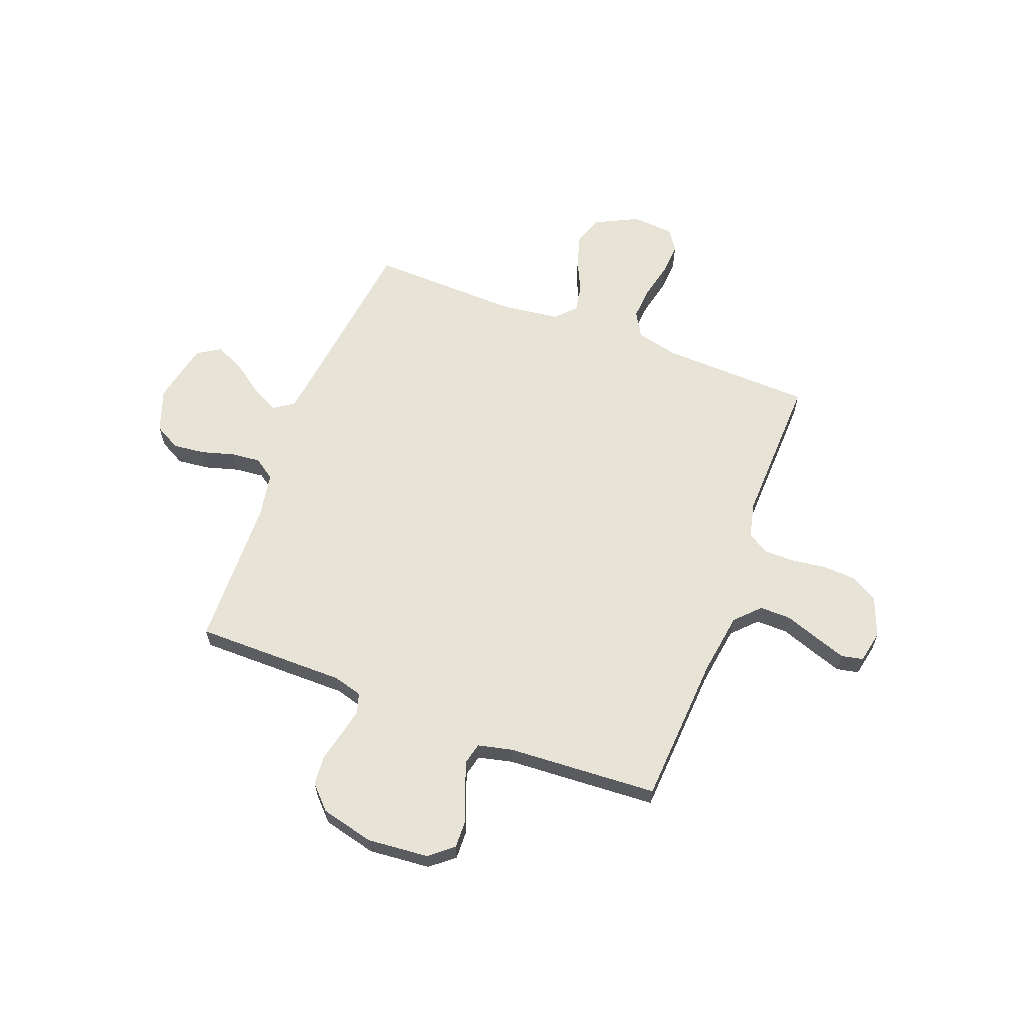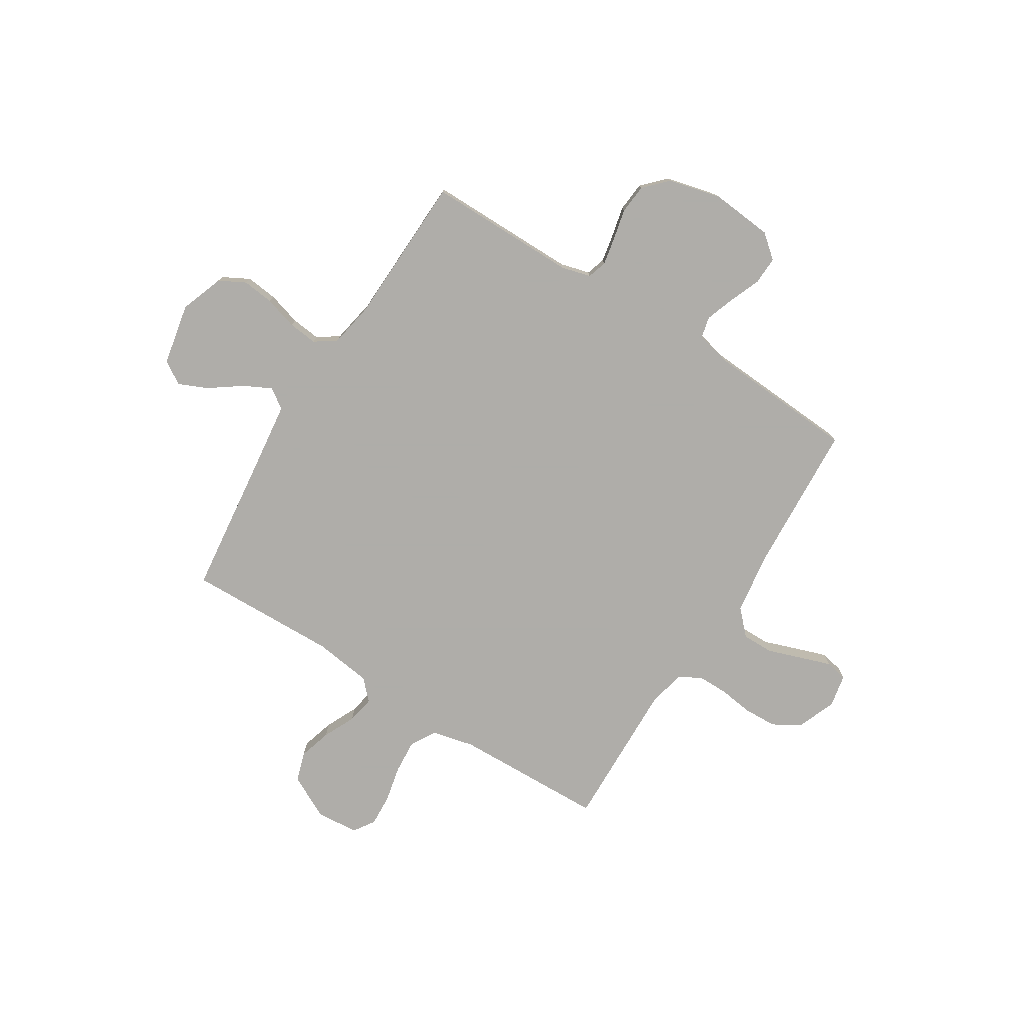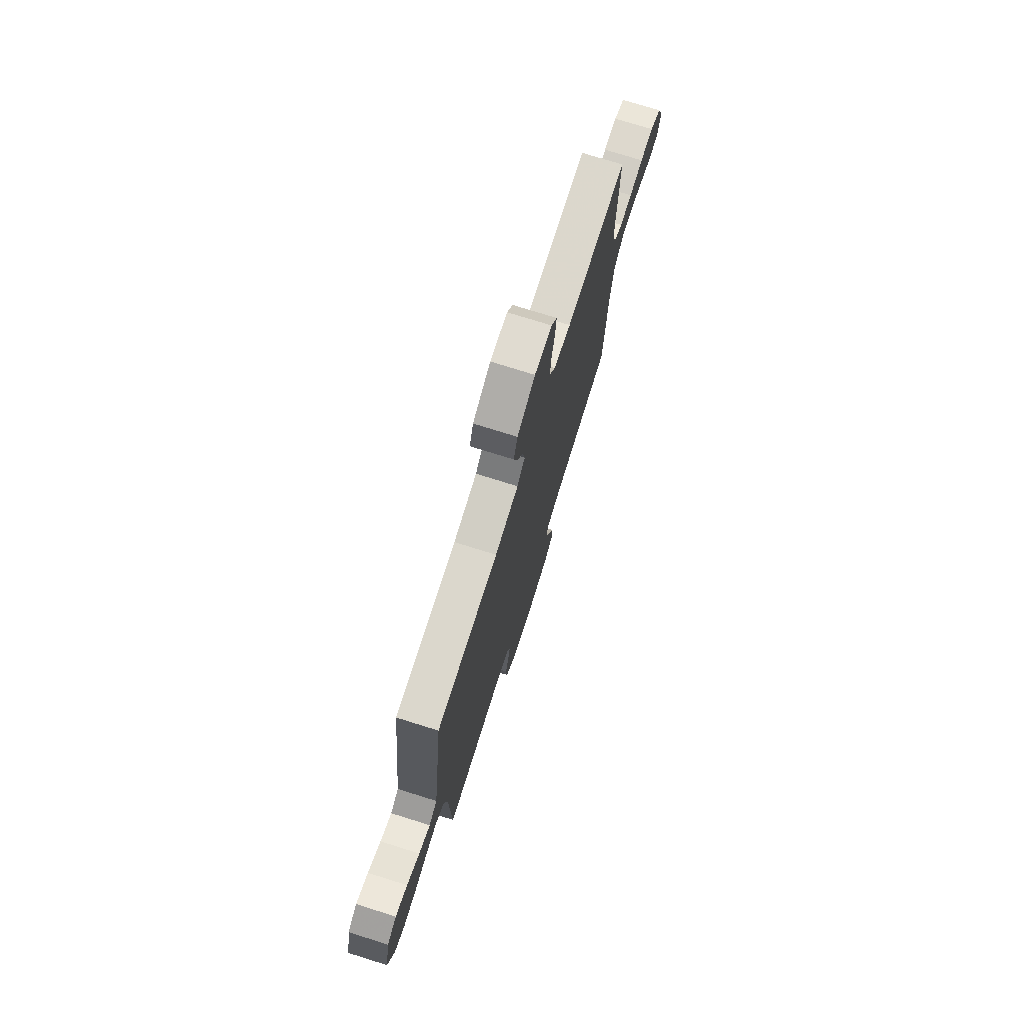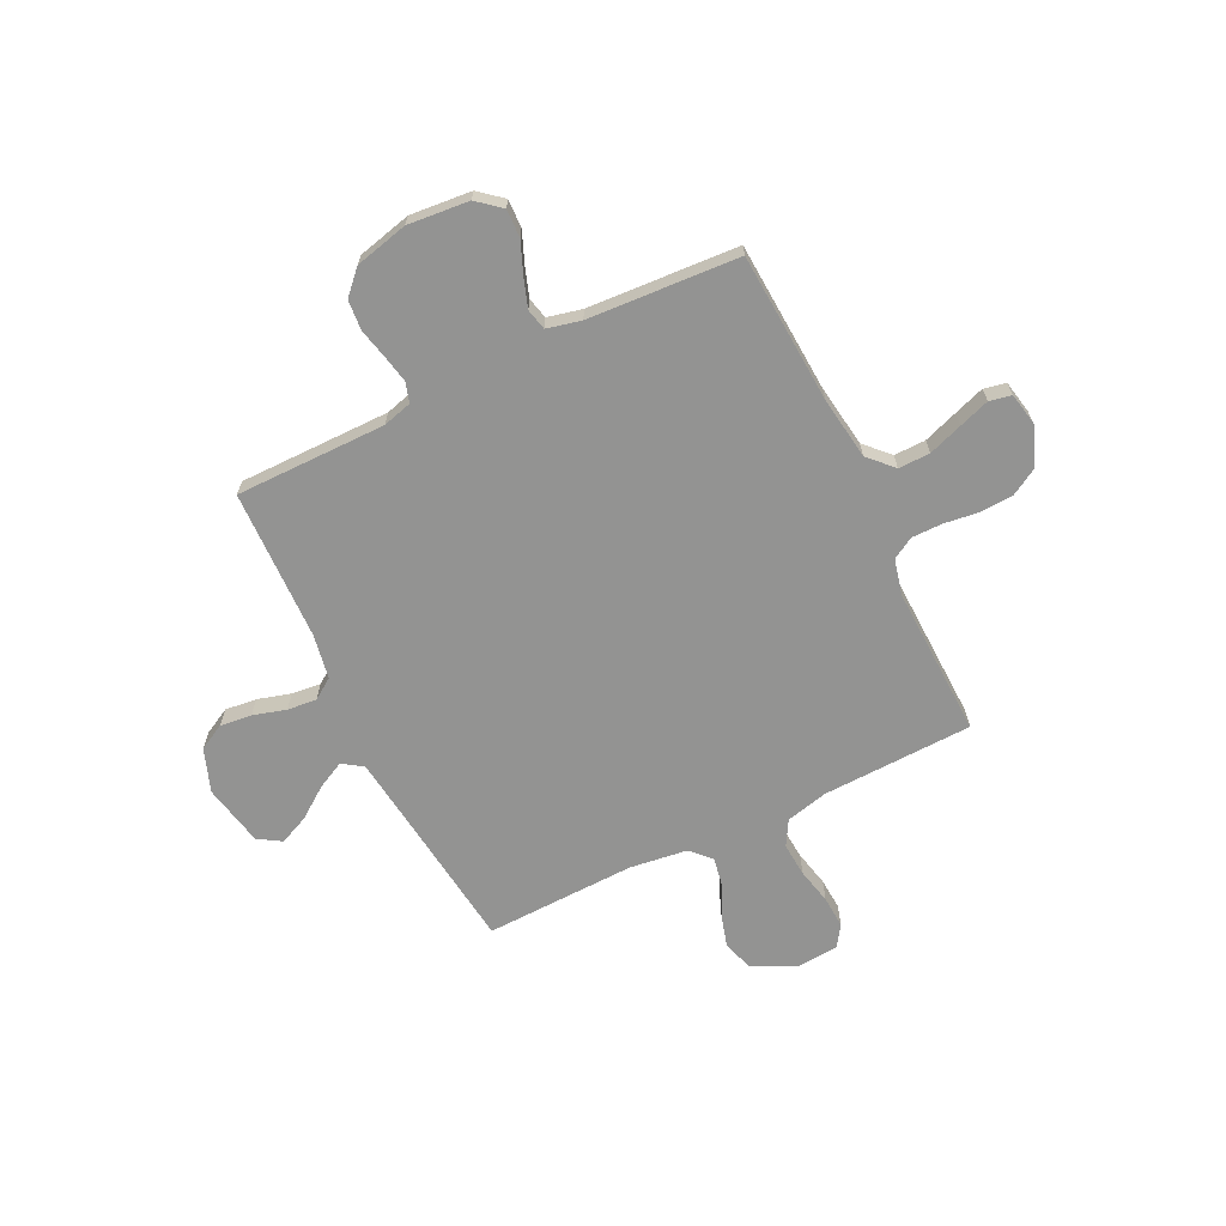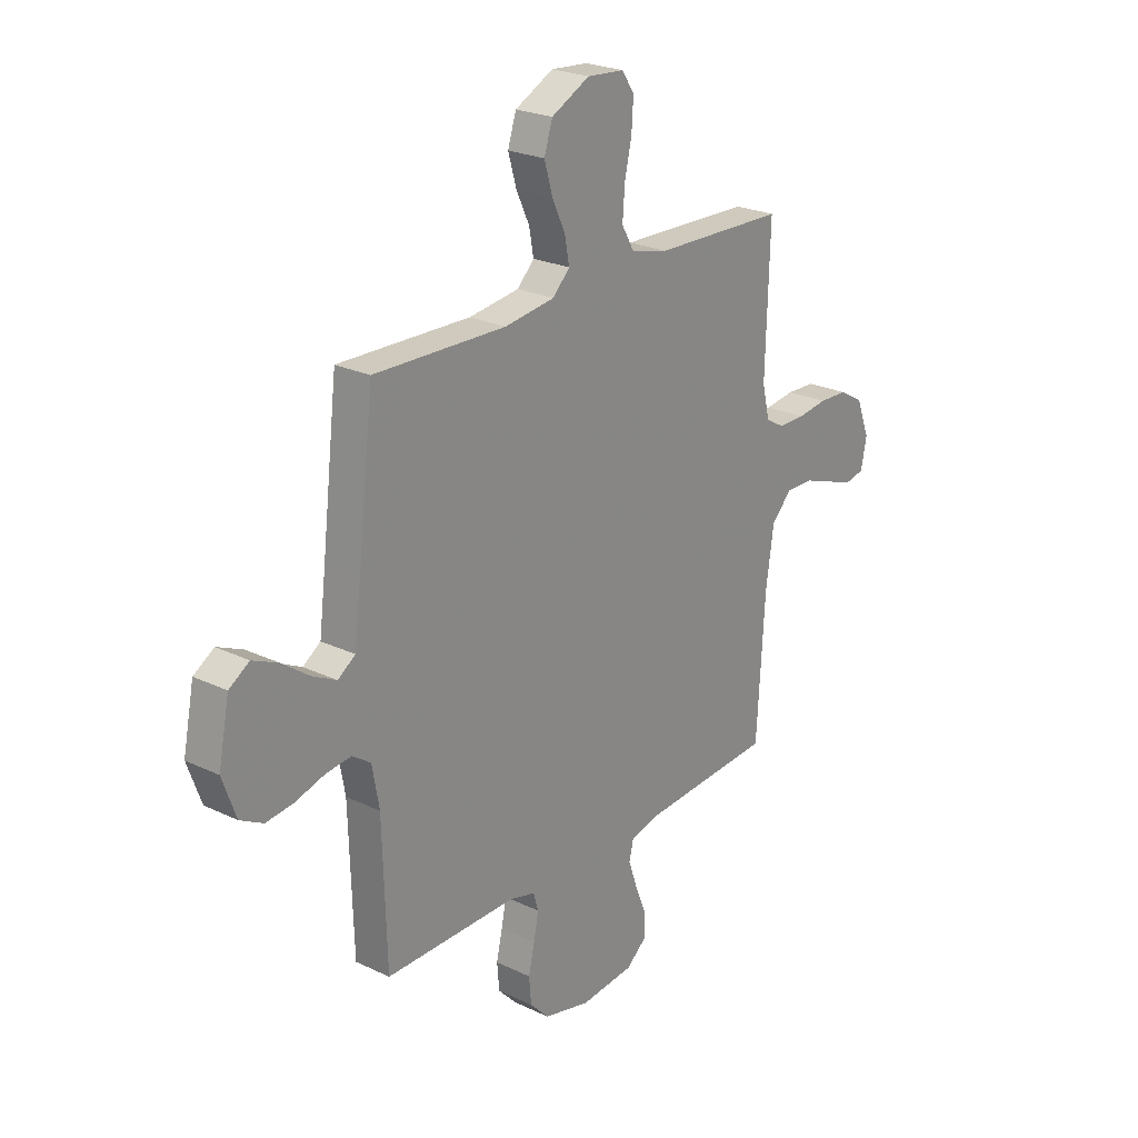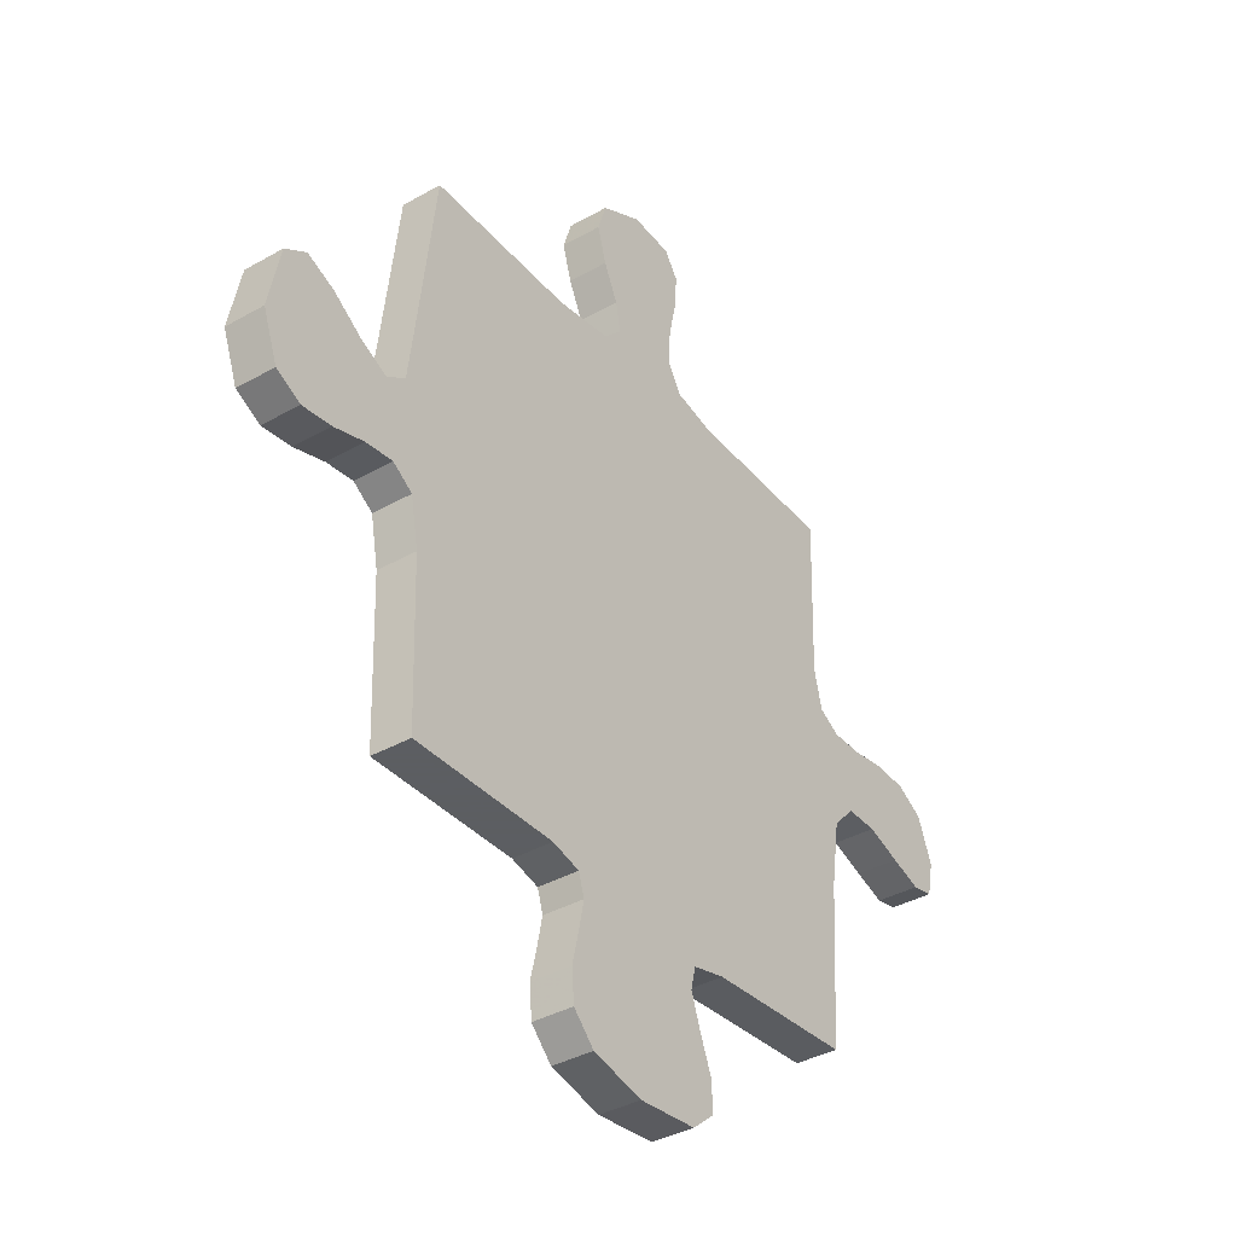
<metadata>
{"format":"obj","ext":"obj","renderer":"f3d","projection":"perspective","resolution":1024,"background":"white","views":[{"elev":62.4,"azim":-159.1,"up":"+Y"},{"elev":-77.2,"azim":147.8,"up":"+Y"},{"elev":75.0,"azim":107.4,"up":"+Z"},{"elev":-66.7,"azim":-154.0,"up":"+Y"},{"elev":24.1,"azim":128.4,"up":"+Z"},{"elev":-37.4,"azim":126.1,"up":"+Z"}]}
</metadata>
<code>
v -0.5 0.07 -0.5
v -0.518 0.07 -0.2
v -0.536 0.07 -0.076
v -0.582 0.07 -0.028
v -0.645 0.07 -0.029
v -0.713 0.07 -0.053
v -0.774 0.07 -0.074
v -0.818 0.07 -0.065
v -0.831 0.07 0
v -0.8 0.07 0.079
v -0.746 0.07 0.11
v -0.68 0.07 0.113
v -0.612 0.07 0.104
v -0.551 0.07 0.104
v -0.508 0.07 0.129
v -0.491 0.07 0.2
v -0.5 0.07 0.5
v -0.2 0.07 0.51
v -0.116 0.07 0.53
v -0.087 0.07 0.58
v -0.092 0.07 0.647
v -0.108 0.07 0.719
v -0.112 0.07 0.783
v -0.084 0.07 0.825
v 0 0.07 0.832
v 0.087 0.07 0.788
v 0.106 0.07 0.729
v 0.087 0.07 0.664
v 0.057 0.07 0.6
v 0.047 0.07 0.545
v 0.085 0.07 0.506
v 0.2 0.07 0.491
v 0.5 0.07 0.5
v 0.536 0.07 0.2
v 0.551 0.07 0.08
v 0.591 0.07 0.053
v 0.646 0.07 0.081
v 0.708 0.07 0.126
v 0.766 0.07 0.152
v 0.812 0.07 0.123
v 0.837 0.07 0
v 0.806 0.07 -0.086
v 0.754 0.07 -0.114
v 0.691 0.07 -0.107
v 0.625 0.07 -0.088
v 0.567 0.07 -0.082
v 0.525 0.07 -0.111
v 0.509 0.07 -0.2
v 0.5 0.07 -0.5
v 0.2 0.07 -0.5
v 0.142 0.07 -0.516
v 0.13 0.07 -0.555
v 0.141 0.07 -0.61
v 0.155 0.07 -0.671
v 0.15 0.07 -0.73
v 0.106 0.07 -0.776
v 0 0.07 -0.802
v -0.122 0.07 -0.791
v -0.169 0.07 -0.752
v -0.167 0.07 -0.696
v -0.142 0.07 -0.634
v -0.122 0.07 -0.576
v -0.132 0.07 -0.534
v -0.2 0.07 -0.518
v -0.5 0 -0.5
v -0.518 0 -0.2
v -0.536 0 -0.076
v -0.582 0 -0.028
v -0.645 0 -0.029
v -0.713 0 -0.053
v -0.774 0 -0.074
v -0.818 0 -0.065
v -0.831 0 0
v -0.8 0 0.079
v -0.746 0 0.11
v -0.68 0 0.113
v -0.612 0 0.104
v -0.551 0 0.104
v -0.508 0 0.129
v -0.491 0 0.2
v -0.5 0 0.5
v -0.2 0 0.51
v -0.116 0 0.53
v -0.087 0 0.58
v -0.092 0 0.647
v -0.108 0 0.719
v -0.112 0 0.783
v -0.084 0 0.825
v 0 0 0.832
v 0.087 0 0.788
v 0.106 0 0.729
v 0.087 0 0.664
v 0.057 0 0.6
v 0.047 0 0.545
v 0.085 0 0.506
v 0.2 0 0.491
v 0.5 0 0.5
v 0.536 0 0.2
v 0.551 0 0.08
v 0.591 0 0.053
v 0.646 0 0.081
v 0.708 0 0.126
v 0.766 0 0.152
v 0.812 0 0.123
v 0.837 0 0
v 0.806 0 -0.086
v 0.754 0 -0.114
v 0.691 0 -0.107
v 0.625 0 -0.088
v 0.567 0 -0.082
v 0.525 0 -0.111
v 0.509 0 -0.2
v 0.5 0 -0.5
v 0.2 0 -0.5
v 0.142 0 -0.516
v 0.13 0 -0.555
v 0.141 0 -0.61
v 0.155 0 -0.671
v 0.15 0 -0.73
v 0.106 0 -0.776
v 0 0 -0.802
v -0.122 0 -0.791
v -0.169 0 -0.752
v -0.167 0 -0.696
v -0.142 0 -0.634
v -0.122 0 -0.576
v -0.132 0 -0.534
v -0.2 0 -0.518
f 58 59 60 61
f 58 61 62
f 57 58 62
f 56 57 62 63
f 53 54 55 56
f 52 53 56 63
f 48 49 50
f 47 48 50 51
f 42 43 44 45
f 42 45 46
f 41 42 46
f 40 41 46
f 37 38 39 40
f 36 37 40 46
f 35 36 46 47
f 32 33 34
f 31 32 34 35
f 26 27 28 29
f 26 29 30
f 25 26 30
f 24 25 30
f 21 22 23 24
f 20 21 24 30
f 19 20 30 31
f 16 17 18
f 15 16 18 19
f 10 11 12 13
f 10 13 14
f 9 10 14
f 8 9 14
f 5 6 7 8
f 5 8 14 15
f 64 1 2
f 64 2 3
f 51 52 63 64
f 51 64 3
f 47 51 3 4
f 35 47 4
f 15 19 31 35
f 4 5 15 35
f 125 124 123 122
f 126 125 122
f 126 122 121
f 127 126 121 120
f 120 119 118 117
f 127 120 117 116
f 114 113 112
f 115 114 112 111
f 109 108 107 106
f 110 109 106
f 110 106 105
f 110 105 104
f 104 103 102 101
f 110 104 101 100
f 111 110 100 99
f 98 97 96
f 99 98 96 95
f 93 92 91 90
f 94 93 90
f 94 90 89
f 94 89 88
f 88 87 86 85
f 94 88 85 84
f 95 94 84 83
f 82 81 80
f 83 82 80 79
f 77 76 75 74
f 78 77 74
f 78 74 73
f 78 73 72
f 72 71 70 69
f 79 78 72 69
f 66 65 128
f 67 66 128
f 128 127 116 115
f 67 128 115
f 68 67 115 111
f 68 111 99
f 99 95 83 79
f 99 79 69 68
f 1 65 66 2
f 2 66 67 3
f 3 67 68 4
f 4 68 69 5
f 5 69 70 6
f 6 70 71 7
f 7 71 72 8
f 8 72 73 9
f 9 73 74 10
f 10 74 75 11
f 11 75 76 12
f 12 76 77 13
f 13 77 78 14
f 14 78 79 15
f 15 79 80 16
f 16 80 81 17
f 17 81 82 18
f 18 82 83 19
f 19 83 84 20
f 20 84 85 21
f 21 85 86 22
f 22 86 87 23
f 23 87 88 24
f 24 88 89 25
f 25 89 90 26
f 26 90 91 27
f 27 91 92 28
f 28 92 93 29
f 29 93 94 30
f 30 94 95 31
f 31 95 96 32
f 32 96 97 33
f 33 97 98 34
f 34 98 99 35
f 35 99 100 36
f 36 100 101 37
f 37 101 102 38
f 38 102 103 39
f 39 103 104 40
f 40 104 105 41
f 41 105 106 42
f 42 106 107 43
f 43 107 108 44
f 44 108 109 45
f 45 109 110 46
f 46 110 111 47
f 47 111 112 48
f 48 112 113 49
f 49 113 114 50
f 50 114 115 51
f 51 115 116 52
f 52 116 117 53
f 53 117 118 54
f 54 118 119 55
f 55 119 120 56
f 56 120 121 57
f 57 121 122 58
f 58 122 123 59
f 59 123 124 60
f 60 124 125 61
f 61 125 126 62
f 62 126 127 63
f 63 127 128 64
f 64 128 65 1

</code>
